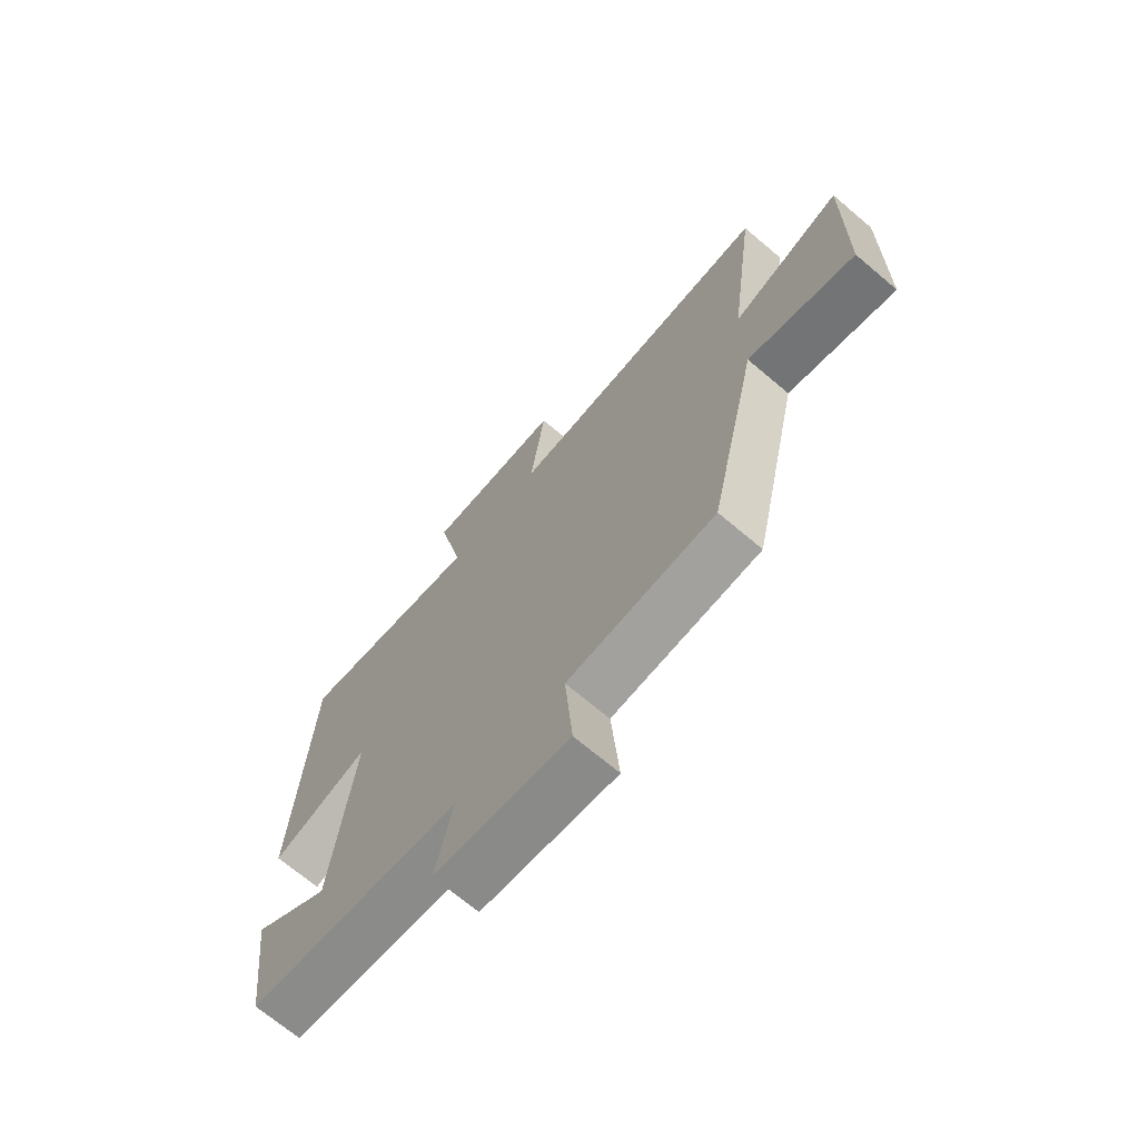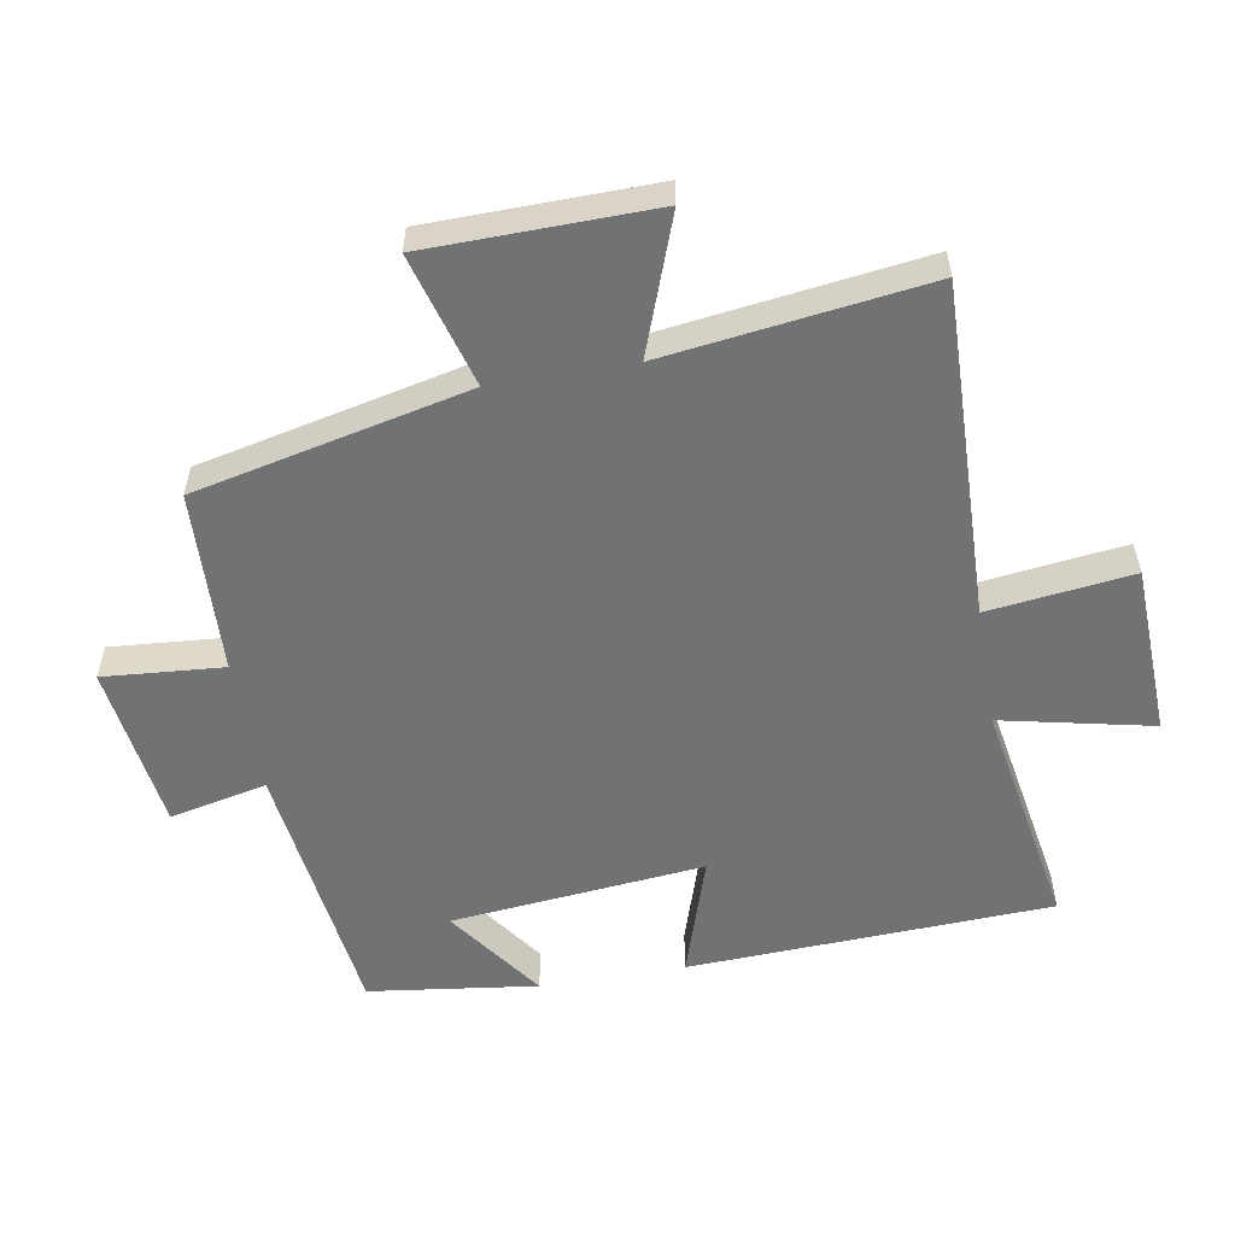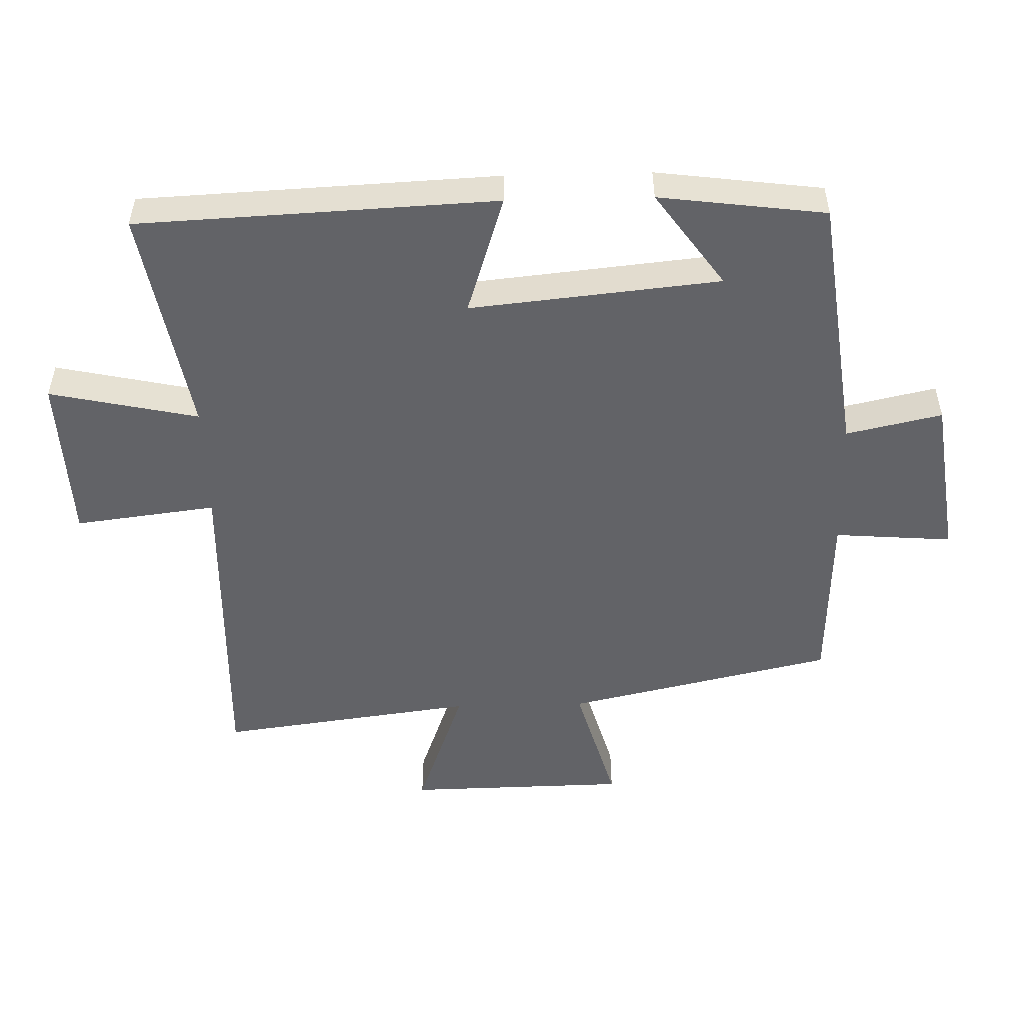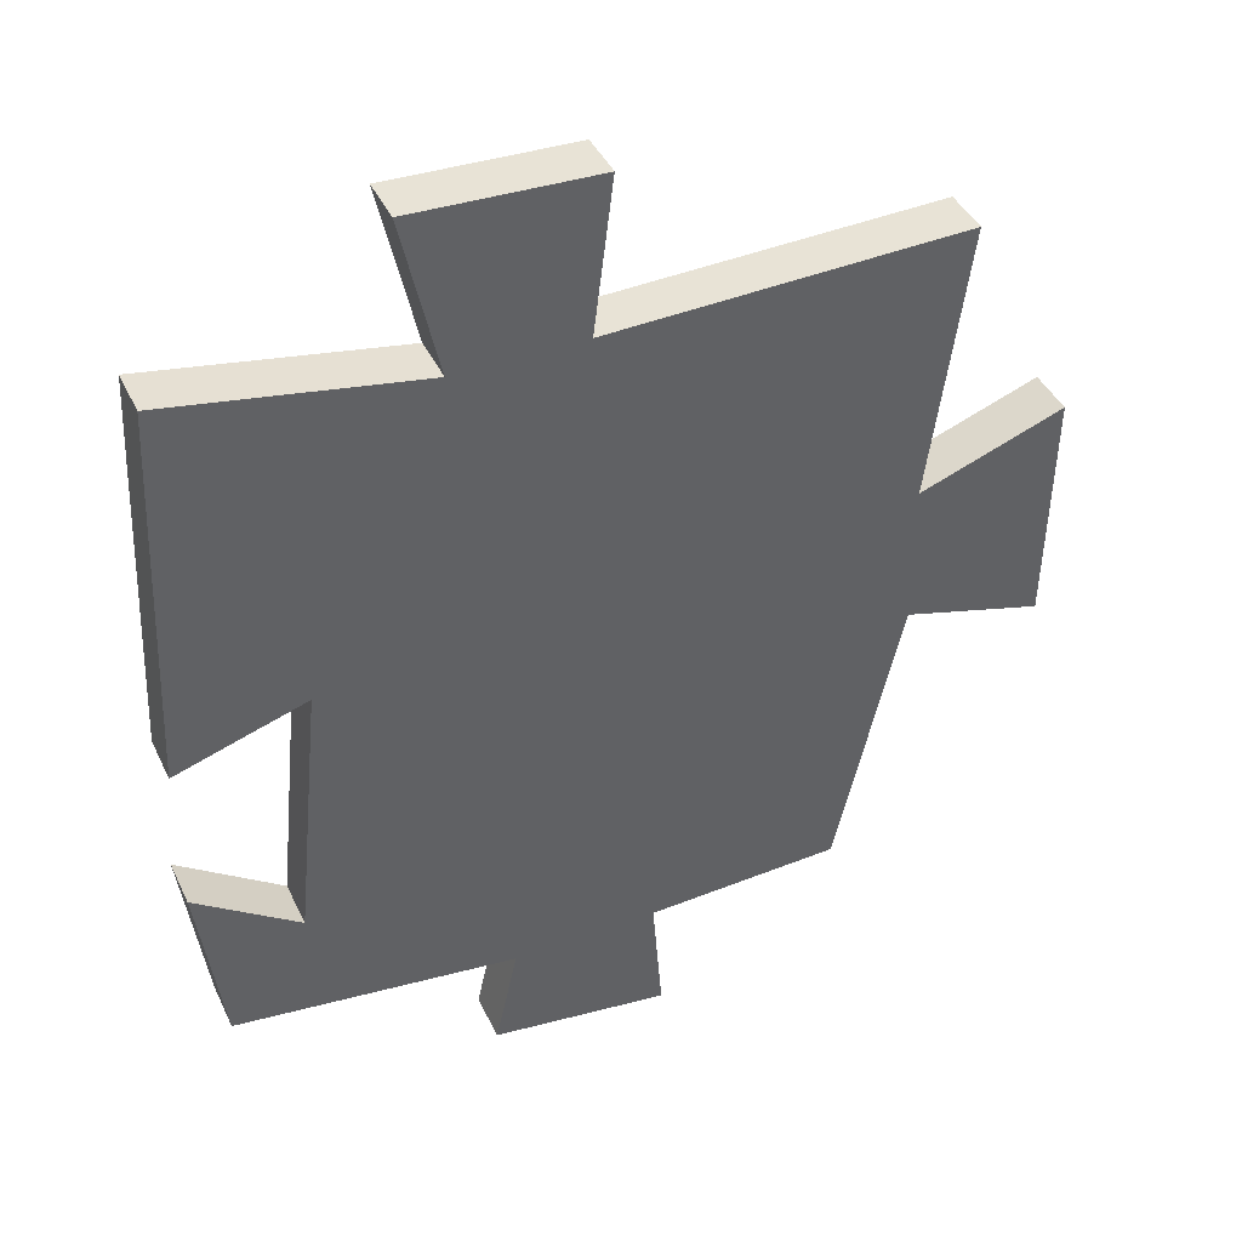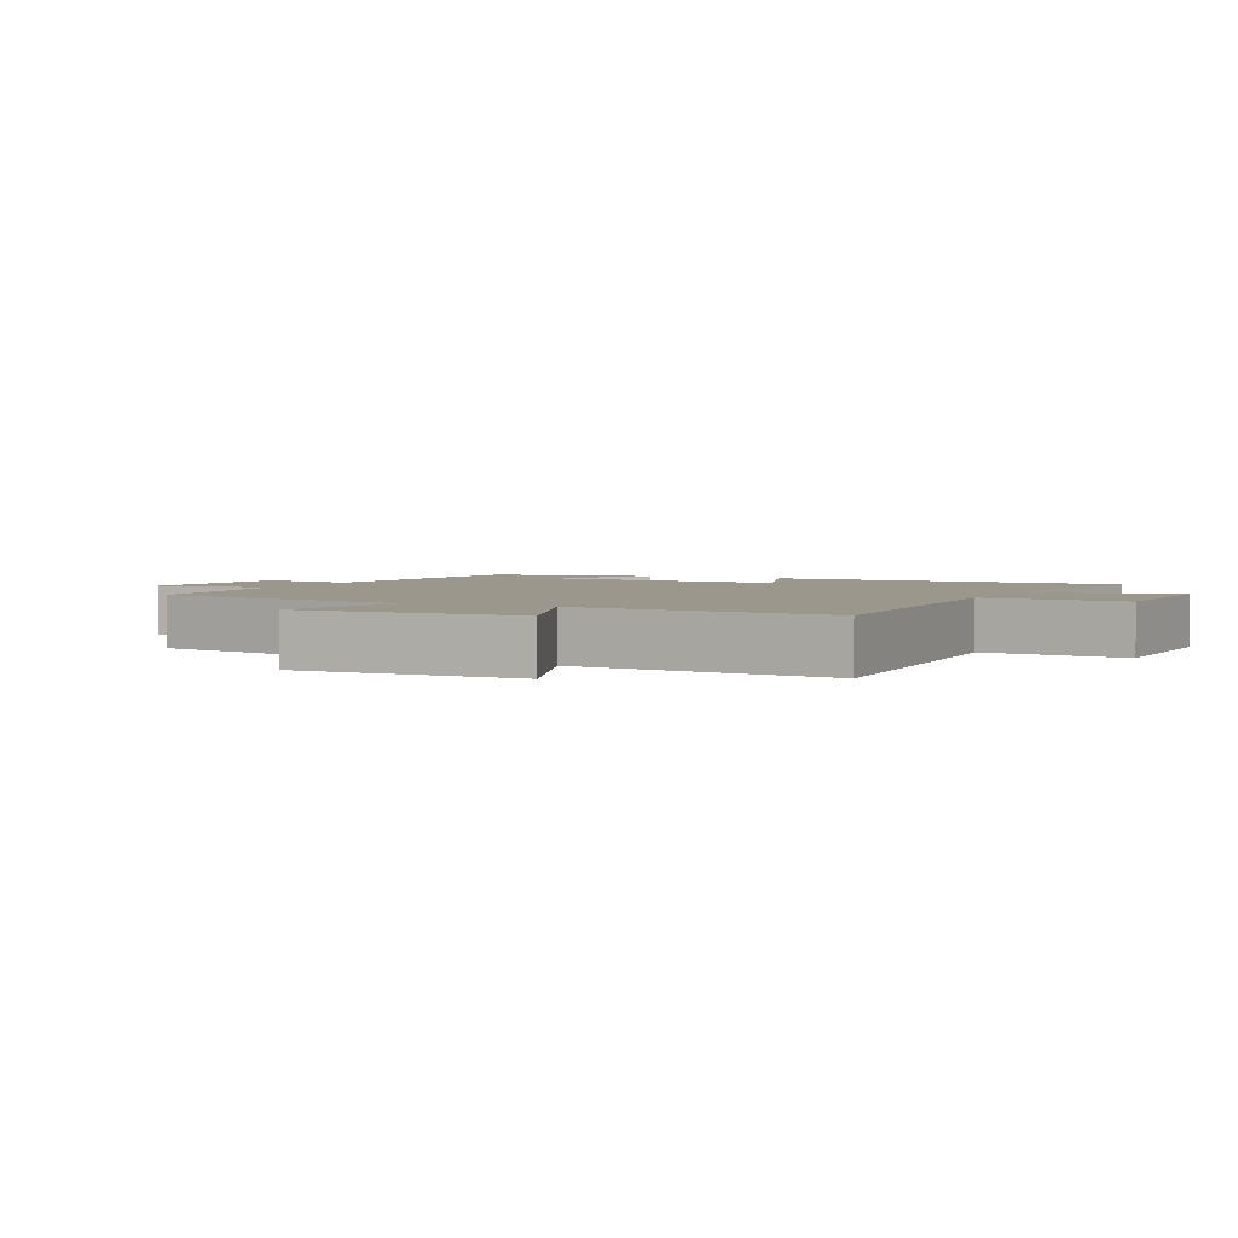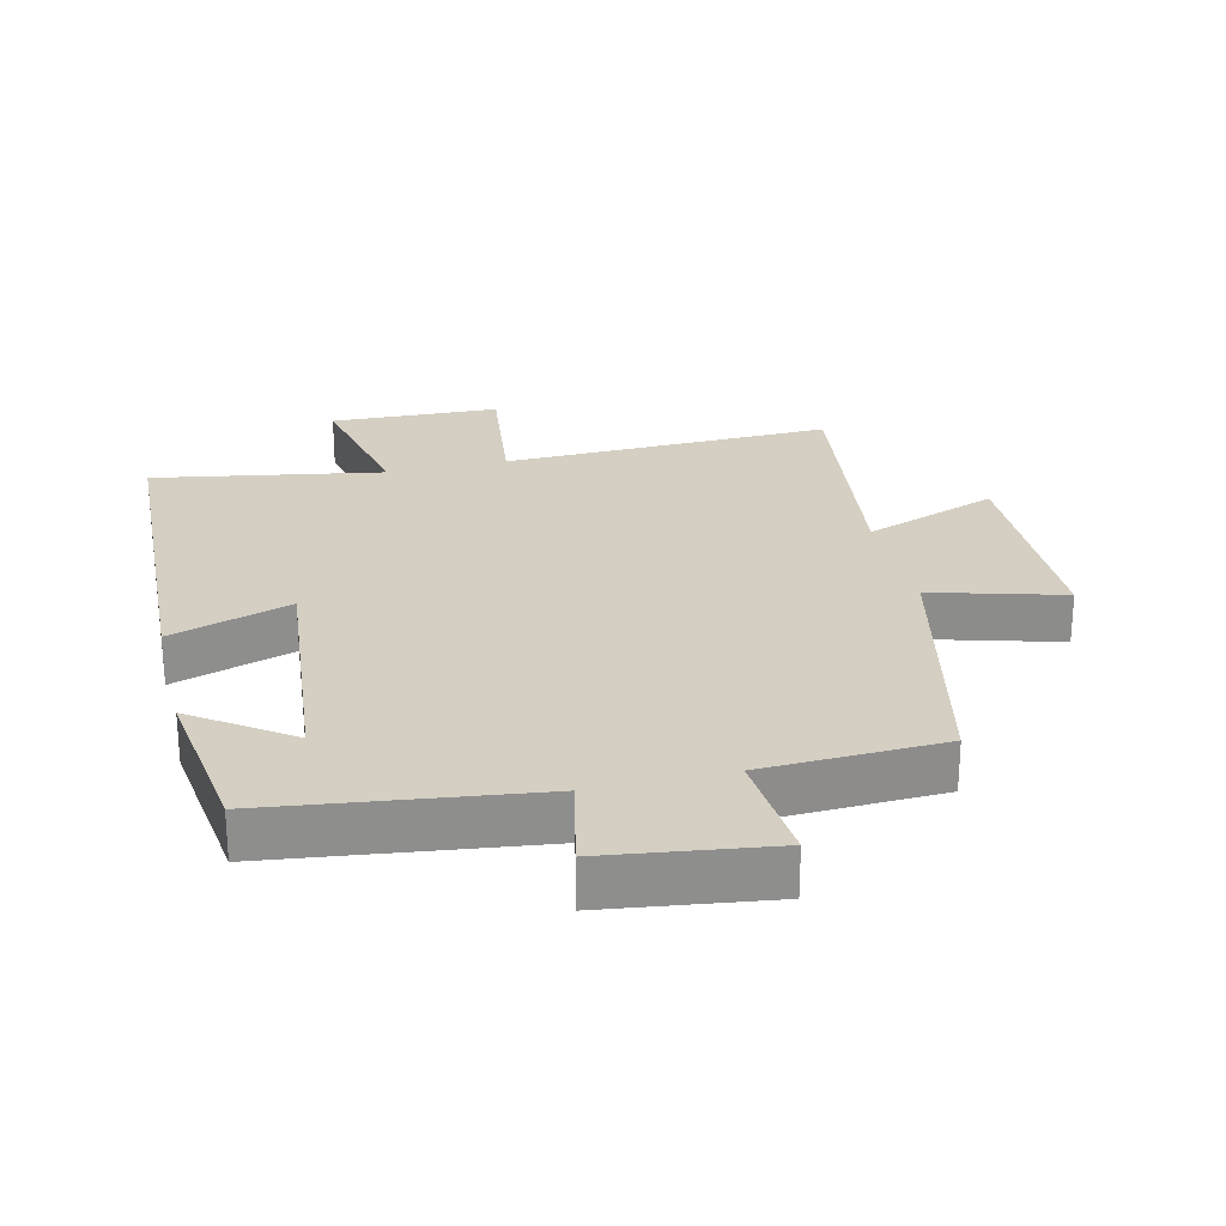
<metadata>
{"format":"obj","ext":"obj","renderer":"f3d","projection":"perspective","resolution":1024,"background":"white","views":[{"elev":-70.0,"azim":-130.2,"up":"+Z"},{"elev":-55.4,"azim":-80.2,"up":"+Y"},{"elev":-51.0,"azim":91.5,"up":"+Y"},{"elev":41.9,"azim":156.1,"up":"+Z"},{"elev":2.9,"azim":-65.5,"up":"+Y"},{"elev":25.6,"azim":166.5,"up":"+Y"}]}
</metadata>
<code>
v -0.408 0.07 -0.489
v -0.5 0.07 -0.082
v -0.698 0.07 -0.138
v -0.704 0.07 0.198
v -0.5 0.07 0.124
v -0.552 0.07 0.514
v -0.052 0.07 0.5
v -0.079 0.07 0.715
v 0.177 0.07 0.725
v 0.128 0.07 0.5
v 0.475 0.07 0.561
v 0.5 0.07 0.019
v 0.317 0.07 0.078
v 0.355 0.07 -0.3
v 0.5 0.07 -0.197
v 0.467 0.07 -0.449
v 0.069 0.07 -0.5
v 0.101 0.07 -0.645
v -0.149 0.07 -0.679
v -0.135 0.07 -0.5
v -0.408 0 -0.489
v -0.5 0 -0.082
v -0.698 0 -0.138
v -0.704 0 0.198
v -0.5 0 0.124
v -0.552 0 0.514
v -0.052 0 0.5
v -0.079 0 0.715
v 0.177 0 0.725
v 0.128 0 0.5
v 0.475 0 0.561
v 0.5 0 0.019
v 0.317 0 0.078
v 0.355 0 -0.3
v 0.5 0 -0.197
v 0.467 0 -0.449
v 0.069 0 -0.5
v 0.101 0 -0.645
v -0.149 0 -0.679
v -0.135 0 -0.5
f 17 18 19 20
f 17 20 1 2
f 16 17 2
f 14 15 16
f 14 16 2
f 13 14 2
f 10 11 12 13
f 10 13 2
f 7 8 9 10
f 7 10 2 3
f 5 6 7
f 5 7 3
f 3 4 5
f 40 39 38 37
f 22 21 40 37
f 22 37 36
f 36 35 34
f 22 36 34
f 22 34 33
f 33 32 31 30
f 22 33 30
f 30 29 28 27
f 23 22 30 27
f 27 26 25
f 23 27 25
f 25 24 23
f 1 21 22 2
f 2 22 23 3
f 3 23 24 4
f 4 24 25 5
f 5 25 26 6
f 6 26 27 7
f 7 27 28 8
f 8 28 29 9
f 9 29 30 10
f 10 30 31 11
f 11 31 32 12
f 12 32 33 13
f 13 33 34 14
f 14 34 35 15
f 15 35 36 16
f 16 36 37 17
f 17 37 38 18
f 18 38 39 19
f 19 39 40 20
f 20 40 21 1

</code>
